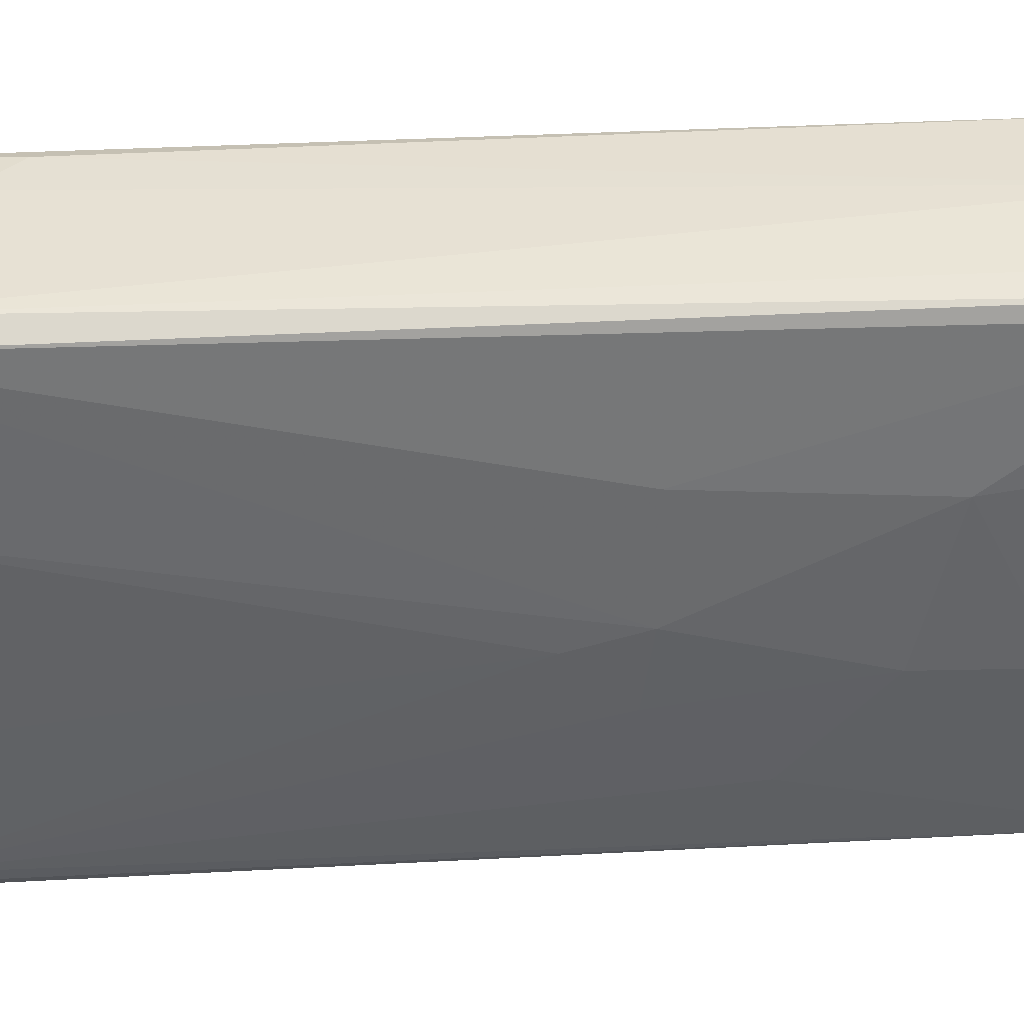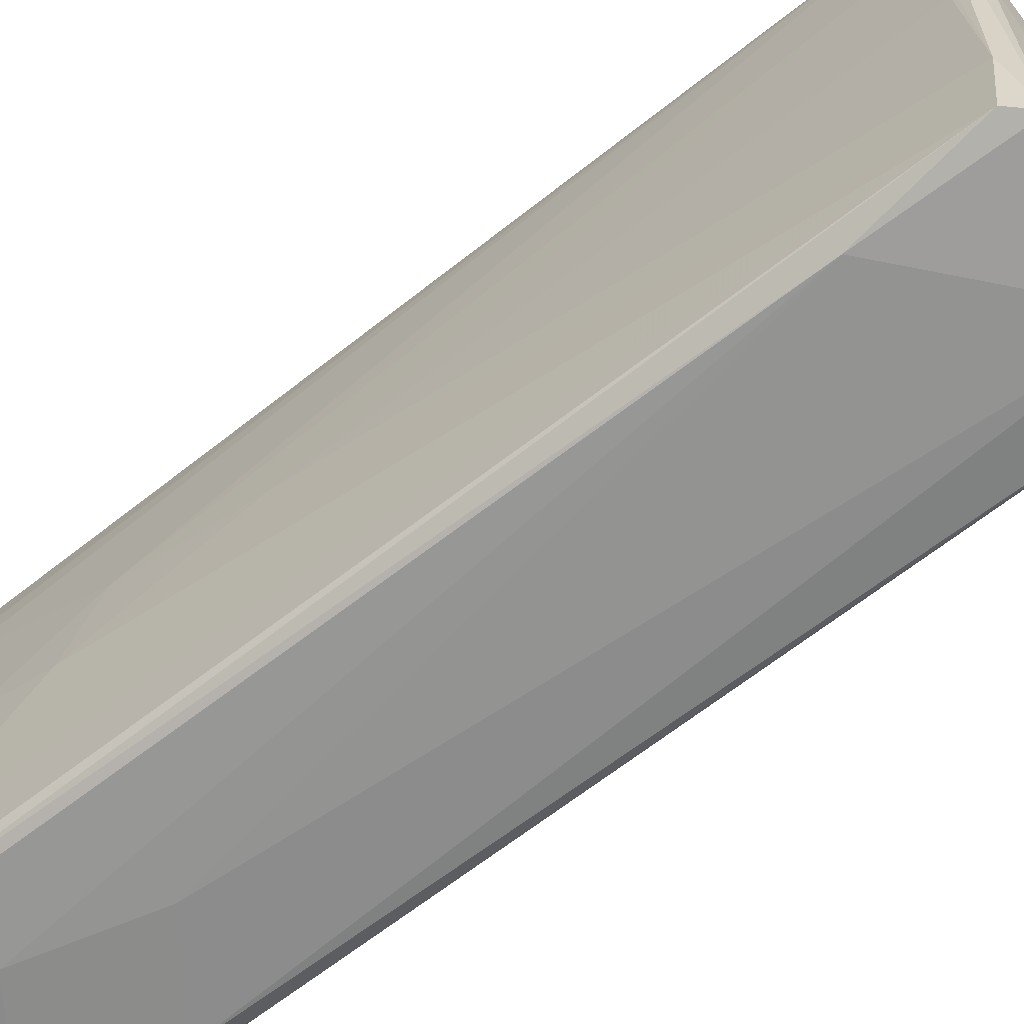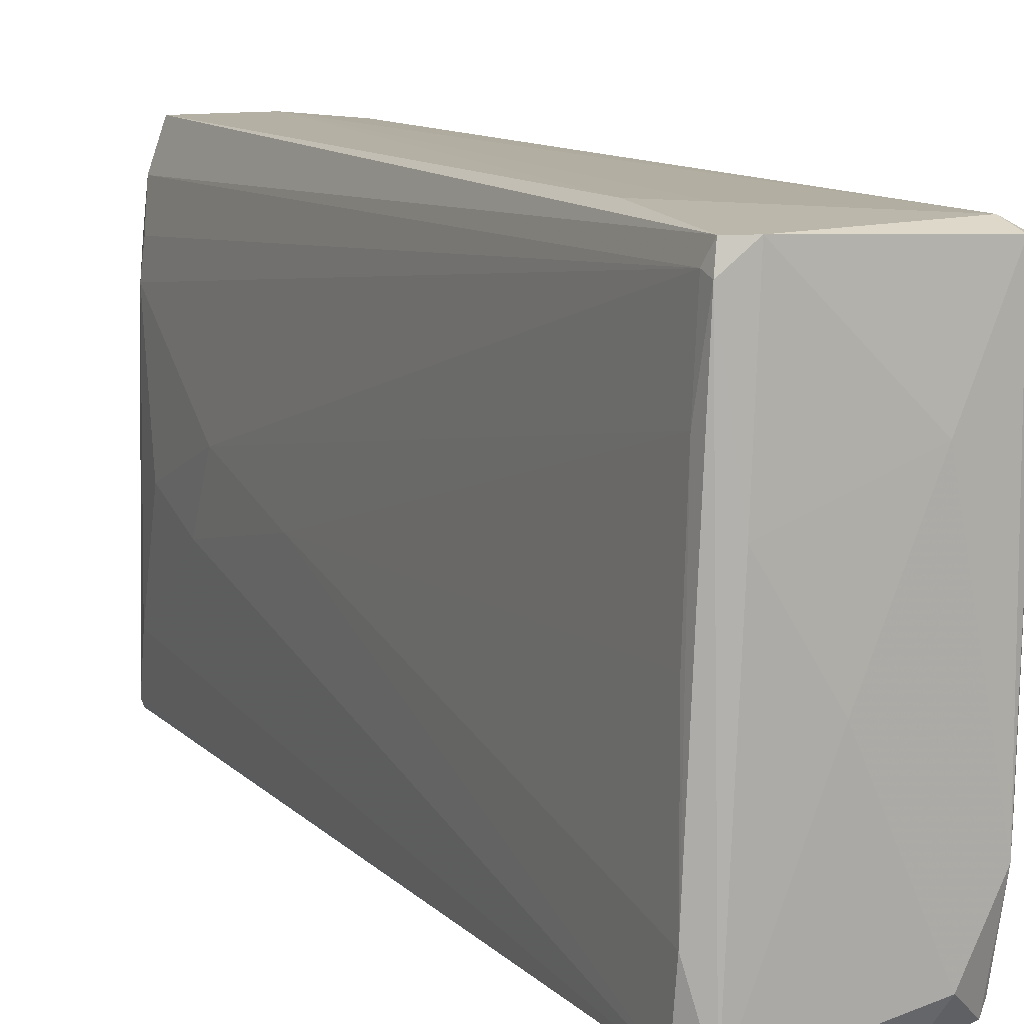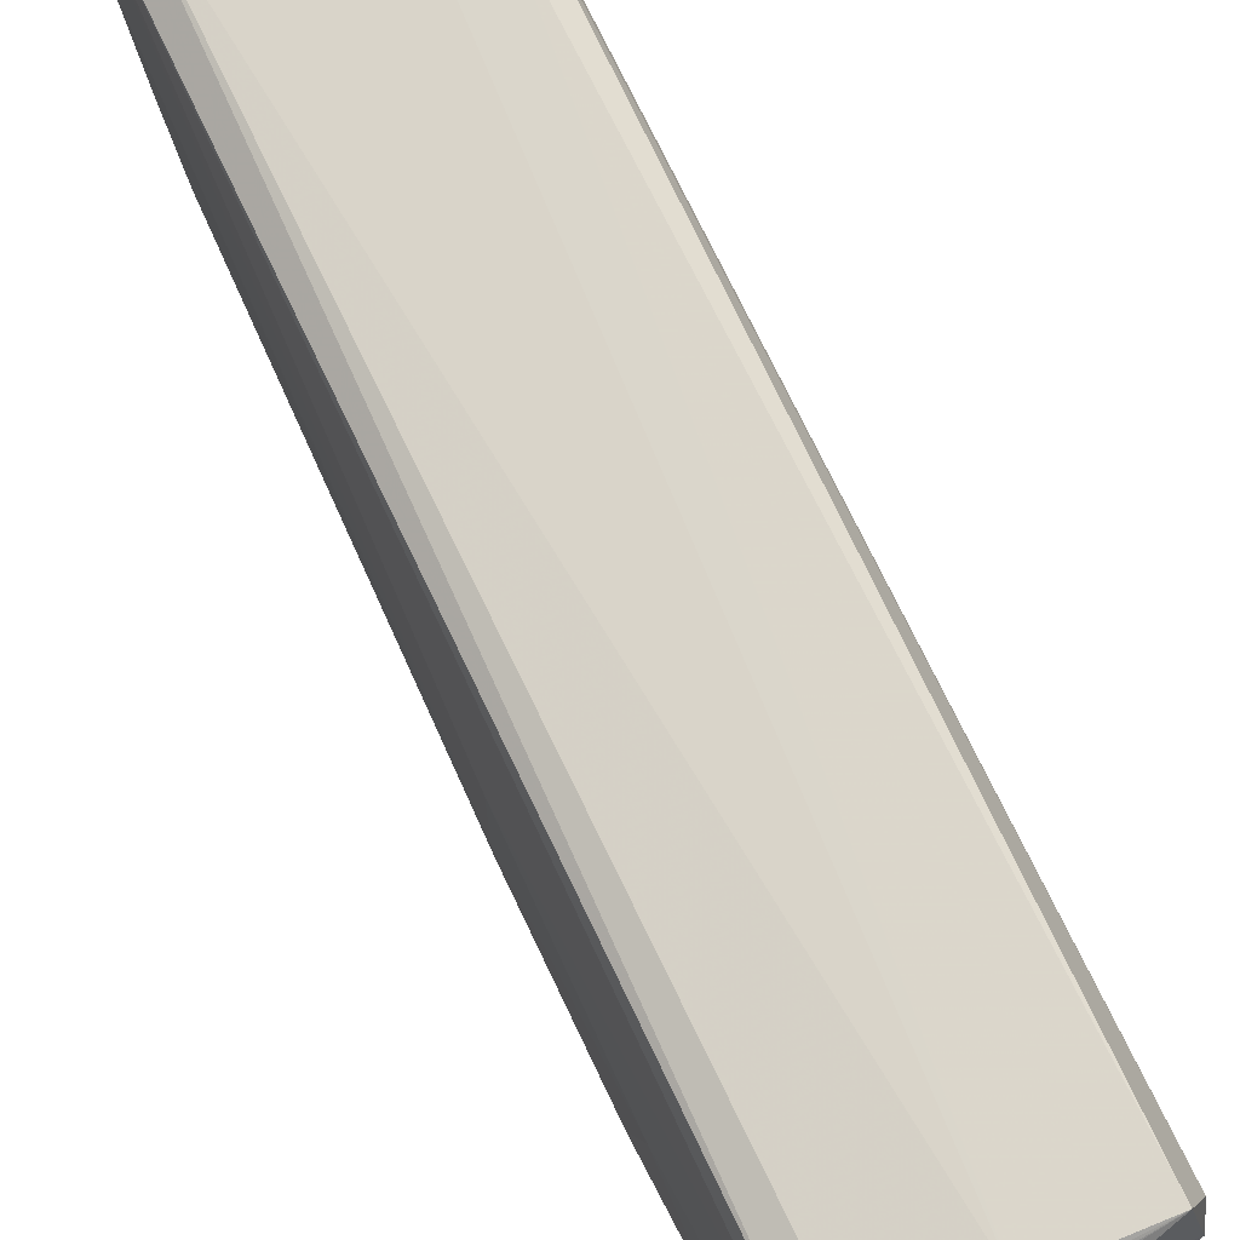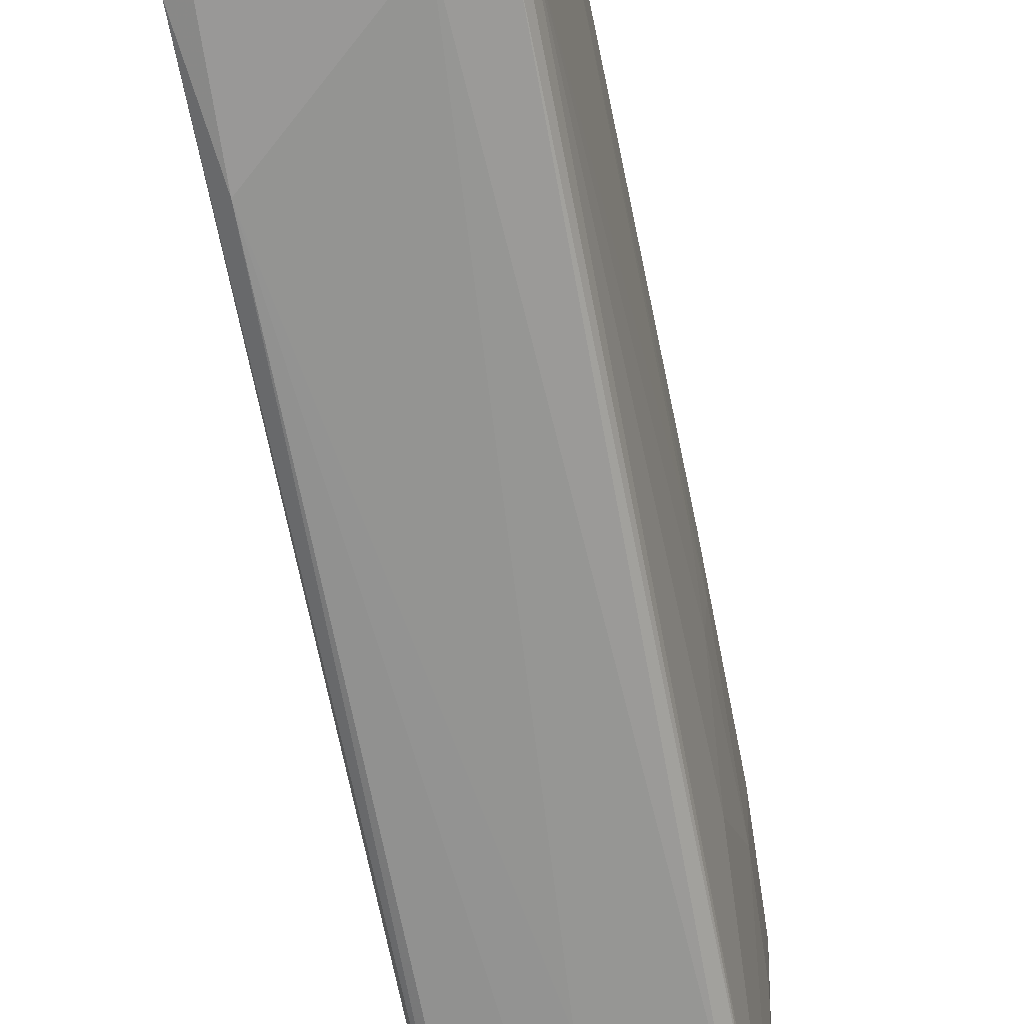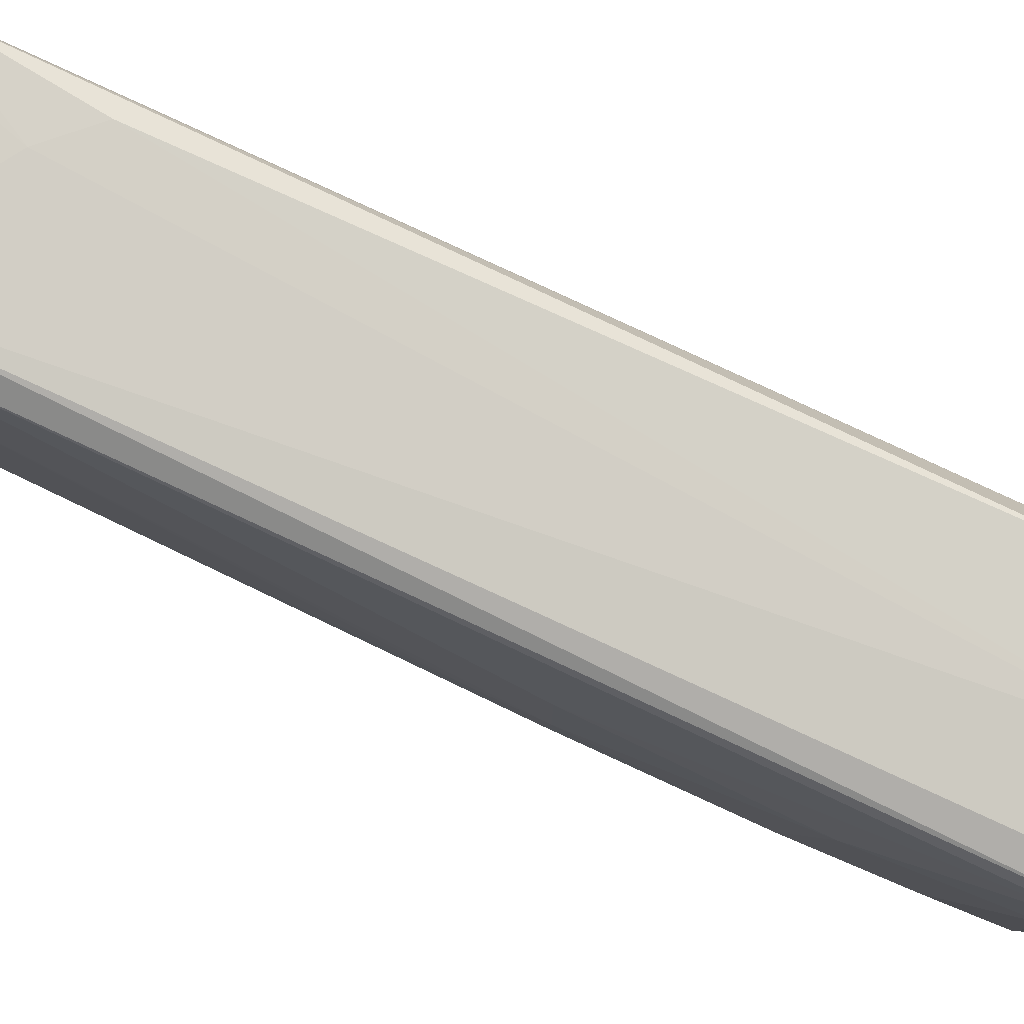
<metadata>
{"format":"obj","ext":"obj","renderer":"f3d","projection":"perspective","resolution":1024,"background":"white","views":[{"elev":37.1,"azim":82.7,"up":"+Y"},{"elev":-64.1,"azim":-54.0,"up":"+Y"},{"elev":12.1,"azim":-27.9,"up":"+Y"},{"elev":72.9,"azim":152.1,"up":"+Y"},{"elev":-66.9,"azim":8.8,"up":"+Y"},{"elev":79.7,"azim":112.5,"up":"+Y"}]}
</metadata>
<code>
o convex_0
v 0.02617 0.01473 -0.05793
v 0.01572 -0.04887 -0.09105
v -0.00519 -0.048 -0.09192
v -0.02088 -0.0445 0.0832
v -0.01216 0.04435 -0.09019
v 0.01833 0.04262 0.08232
v 0.01485 -0.04451 0.08059
v -0.02088 0.04523 0.08059
v -0.01914 -0.03318 -0.08669
v 0.0253 0.04086 -0.09105
v 0.02182 -0.04799 -0.09017
v -0.02088 0.000782 -0.05445
v -0.02437 -0.04364 0.07884
v 0.02356 -0.0175 -0.01786
v -0.01739 -0.04713 -0.09192
v 0.01485 0.04523 0.07886
v -0.01739 0.02693 -0.08669
v 0.005258 -0.04712 0.08059
v 0.01659 -0.01923 0.0832
v -0.02175 0.04086 0.08145
v 0.01572 0.02519 -0.0928
v 0.005258 0.04436 -0.08844
v 0.006129 0.02257 0.08408
v -0.02088 -0.04625 0.05619
v -0.01652 0.04611 0.05356
v -0.004319 -0.04887 -0.07798
v 0.0253 -0.01488 -0.07275
v 0.02443 -0.003551 -0.01961
v 0.02617 0.03826 -0.09017
v -0.01565 0.02605 -0.09192
v -0.02349 -9.2e-05 0.07884
v 0.008746 -0.03928 0.08408
v 0.02269 -0.03231 -0.03615
v 0.01833 0.01647 0.08145
v 0.01572 -0.04189 0.08059
v 0.01833 -0.01575 -0.0928
v -0.01391 -0.04625 -0.0928
v -0.02088 -0.01401 -0.06143
v 0.02094 0.04261 -0.0893
v 0.01833 -0.04887 -0.06664
v -0.01826 0.01996 -0.08669
v -0.01565 0.03564 -0.0893
v -0.01652 0.04522 0.08234
v 0.01397 -0.04625 0.07797
v -0.02437 -0.02969 0.08059
v -0.02175 0.04174 0.07884
v -0.01826 -0.04538 -0.09105
v 0.02443 0.01821 -0.01961
v -0.009548 0.0217 -0.0928
v -0.003449 0.04174 -0.09192
v -0.006066 -0.006163 0.08408
v 0.0253 -0.01314 -0.05183
v -0.01565 -0.048 -0.09017
v 0.01572 0.04348 0.0832
v 0.02617 0.01735 -0.08494
v 0.0253 0.04 -0.09192
v -0.02175 -0.006172 -0.02657
v -0.01826 0.01386 0.0832
v 0.000905 -0.04887 -0.05445
v -0.009548 0.04611 0.0614
v 0.01572 -0.02534 0.08408
v -0.02262 0.02519 0.07884
v 0.02356 -0.007046 -0.007406
v -0.02001 -0.008785 -0.07798
f 12 41 64
f 6 10 16
f 4 13 24
f 13 15 24
f 18 4 24
f 5 8 25
f 22 5 25
f 10 6 29
f 4 18 32
f 18 7 32
f 6 19 34
f 28 6 34
f 7 11 35
f 11 33 35
f 33 14 35
f 11 2 36
f 21 36 37
f 2 3 37
f 3 15 37
f 15 30 37
f 36 2 37
f 9 13 38
f 10 5 39
f 16 10 39
f 5 22 39
f 22 16 39
f 2 11 40
f 26 2 40
f 8 5 42
f 5 30 42
f 41 17 42
f 30 41 42
f 8 20 43
f 11 7 44
f 7 18 44
f 40 11 44
f 18 40 44
f 13 4 45
f 4 20 45
f 20 8 46
f 41 12 46
f 17 41 46
f 8 42 46
f 42 17 46
f 13 9 47
f 15 13 47
f 30 15 47
f 9 41 47
f 41 30 47
f 28 1 48
f 6 28 48
f 1 29 48
f 29 6 48
f 21 37 49
f 37 30 49
f 30 5 50
f 21 49 50
f 49 30 50
f 4 32 51
f 32 23 51
f 27 1 52
f 11 27 52
f 28 14 52
f 1 28 52
f 33 11 52
f 14 33 52
f 3 2 53
f 15 3 53
f 24 15 53
f 2 26 53
f 26 24 53
f 6 16 54
f 16 43 54
f 43 23 54
f 1 27 55
f 27 11 55
f 29 1 55
f 11 29 55
f 5 10 56
f 10 29 56
f 29 11 56
f 11 36 56
f 36 21 56
f 50 5 56
f 21 50 56
f 38 13 57
f 12 38 57
f 13 45 57
f 45 31 57
f 20 4 58
f 43 20 58
f 23 43 58
f 4 51 58
f 51 23 58
f 18 24 59
f 24 26 59
f 40 18 59
f 26 40 59
f 16 22 60
f 25 8 60
f 22 25 60
f 43 16 60
f 8 43 60
f 19 6 61
f 32 7 61
f 23 32 61
f 7 35 61
f 35 19 61
f 6 54 61
f 54 23 61
f 45 20 62
f 31 45 62
f 20 46 62
f 46 12 62
f 12 57 62
f 57 31 62
f 14 28 63
f 34 19 63
f 28 34 63
f 35 14 63
f 19 35 63
f 9 38 64
f 38 12 64
f 41 9 64

</code>
